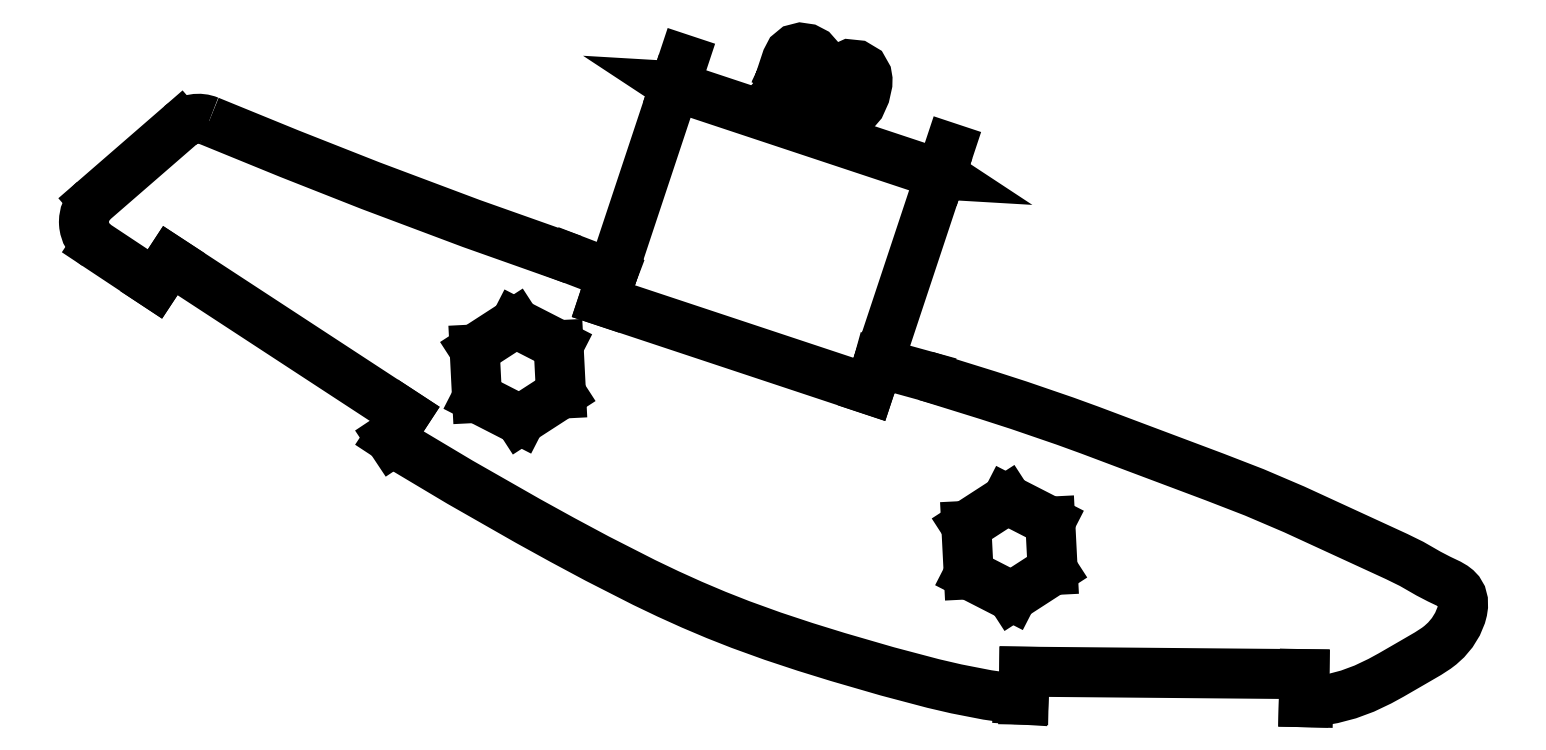
<metadata>
{"format":"dxf","ext":"dxf","renderer":"ezdxf+matplotlib","layout":"modelspace","background":"white","min_lineweight":24,"dpi":150}
</metadata>
<code>
0
SECTION
2
ENTITIES
0
VIEWPORT
8
0
10
0
20
0
30
0
40
1000
41
1000
68
     1
69
     1
12
0
22
0
13
0
23
0
14
1
24
1
15
1
25
1
16
0
26
0
36
1
17
0
27
0
37
0
42
50
43
0
44
0
45
1000
50
0
51
0
72
   100
90
        0
340
0
1

281
     0
71
     0
74
     1
110
0
120
0
130
0
111
1
121
0
131
0
112
0
122
1
132
0
345
0
346
0
79
     0
146
0
0
POLYLINE
8
0
66
     1
10
0
20
0
30
0
70
     1
71
    40
0
VERTEX
8
0
10
158.4
20
138.8
30
0
0
VERTEX
8
0
10
160.6
20
138
30
0
0
VERTEX
8
0
10
160.8
20
138.4
30
0
0
VERTEX
8
0
10
159
20
139
30
0
0
VERTEX
8
0
10
159.2
20
139.2
30
0
0
VERTEX
8
0
10
159.4
20
139.3
30
0
0
VERTEX
8
0
10
160
20
139.5
30
0
0
VERTEX
8
0
10
160.4
20
139.6
30
0
0
VERTEX
8
0
10
160.8
20
139.7
30
0
0
VERTEX
8
0
10
161.1
20
139.8
30
0
0
VERTEX
8
0
10
161.3
20
140.1
30
0
0
VERTEX
8
0
10
161.4
20
140.4
30
0
0
VERTEX
8
0
10
161.5
20
140.8
30
0
0
VERTEX
8
0
10
161.4
20
141.2
30
0
0
VERTEX
8
0
10
161.1
20
141.5
30
0
0
VERTEX
8
0
10
160.7
20
141.7
30
0
0
VERTEX
8
0
10
160.2
20
141.8
30
0
0
VERTEX
8
0
10
159.8
20
141.7
30
0
0
VERTEX
8
0
10
159.4
20
141.4
30
0
0
VERTEX
8
0
10
159.2
20
140.9
30
0
0
VERTEX
8
0
10
159.2
20
140.9
30
0
0
VERTEX
8
0
10
159.6
20
140.7
30
0
0
VERTEX
8
0
10
159.6
20
140.8
30
0
0
VERTEX
8
0
10
159.8
20
141.1
30
0
0
VERTEX
8
0
10
160
20
141.3
30
0
0
VERTEX
8
0
10
160.2
20
141.4
30
0
0
VERTEX
8
0
10
160.5
20
141.3
30
0
0
VERTEX
8
0
10
160.8
20
141.2
30
0
0
VERTEX
8
0
10
160.9
20
141
30
0
0
VERTEX
8
0
10
161
20
140.8
30
0
0
VERTEX
8
0
10
161
20
140.5
30
0
0
VERTEX
8
0
10
160.9
20
140.3
30
0
0
VERTEX
8
0
10
160.7
20
140.2
30
0
0
VERTEX
8
0
10
160.5
20
140
30
0
0
VERTEX
8
0
10
160.3
20
140
30
0
0
VERTEX
8
0
10
159.9
20
139.9
30
0
0
VERTEX
8
0
10
159.4
20
139.8
30
0
0
VERTEX
8
0
10
158.9
20
139.6
30
0
0
VERTEX
8
0
10
158.6
20
139.2
30
0
0
VERTEX
8
0
10
158.4
20
138.8
30
0
0
SEQEND
8
0
0
POLYLINE
8
0
66
     1
10
0
20
0
30
0
70
     1
71
    17
0
VERTEX
8
0
10
162.5
20
139.2
30
0
0
VERTEX
8
0
10
162.3
20
138.4
30
0
0
VERTEX
8
0
10
162.3
20
137.8
30
0
0
VERTEX
8
0
10
162.6
20
137.4
30
0
0
VERTEX
8
0
10
163
20
137.1
30
0
0
VERTEX
8
0
10
163.6
20
137
30
0
0
VERTEX
8
0
10
164
20
137.3
30
0
0
VERTEX
8
0
10
164.4
20
137.7
30
0
0
VERTEX
8
0
10
164.8
20
138.4
30
0
0
VERTEX
8
0
10
164.9
20
139.2
30
0
0
VERTEX
8
0
10
164.9
20
139.5
30
0
0
VERTEX
8
0
10
164.9
20
139.8
30
0
0
VERTEX
8
0
10
164.6
20
140.3
30
0
0
VERTEX
8
0
10
164.2
20
140.5
30
0
0
VERTEX
8
0
10
163.7
20
140.6
30
0
0
VERTEX
8
0
10
163.2
20
140.4
30
0
0
VERTEX
8
0
10
162.8
20
139.9
30
0
0
SEQEND
8
0
0
POLYLINE
8
0
66
     1
10
0
20
0
30
0
70
     1
71
    16
0
VERTEX
8
0
10
162.9
20
139.1
30
0
0
VERTEX
8
0
10
163.2
20
139.6
30
0
0
VERTEX
8
0
10
163.4
20
140
30
0
0
VERTEX
8
0
10
163.7
20
140.2
30
0
0
VERTEX
8
0
10
164.1
20
140.1
30
0
0
VERTEX
8
0
10
164.3
20
140
30
0
0
VERTEX
8
0
10
164.5
20
139.6
30
0
0
VERTEX
8
0
10
164.5
20
139.2
30
0
0
VERTEX
8
0
10
164.3
20
138.6
30
0
0
VERTEX
8
0
10
164.1
20
138
30
0
0
VERTEX
8
0
10
163.8
20
137.6
30
0
0
VERTEX
8
0
10
163.5
20
137.5
30
0
0
VERTEX
8
0
10
163.2
20
137.5
30
0
0
VERTEX
8
0
10
162.9
20
137.7
30
0
0
VERTEX
8
0
10
162.8
20
138
30
0
0
VERTEX
8
0
10
162.8
20
138.5
30
0
0
SEQEND
8
0
0
LINE
8
0
10
146.7
20
125.6
30
0
11
151.8
21
140.9
31
0
210
0
220
0
230
1
0
LINE
8
0
10
165.7
20
119.3
30
0
11
170.8
21
134.6
31
0
210
0
220
0
230
1
0
POLYLINE
8
0
66
     1
10
0
20
0
30
0
71
     3
0
VERTEX
8
0
10
168.2
20
132.9
30
0
0
VERTEX
8
0
10
170.2
20
132.7
30
0
0
VERTEX
8
0
10
168.5
20
133.8
30
0
0
SEQEND
8
0
0
POLYLINE
8
0
66
     1
10
0
20
0
30
0
71
     3
0
VERTEX
8
0
10
153.2
20
138.9
30
0
0
VERTEX
8
0
10
151.2
20
139
30
0
0
VERTEX
8
0
10
152.9
20
137.9
30
0
0
SEQEND
8
0
0
LINE
8
0
10
151.2
20
139
30
0
11
170.2
21
132.7
31
0
210
0
220
0
230
1
0
LINE
8
0
10
196.1
20
97.06
30
0
11
196.1
21
95.06
31
0
210
0
220
0
230
1
0
LINE
8
0
10
196.4
20
95.06
30
0
11
196.1
21
95.06
31
0
210
0
220
0
230
1
0
POLYLINE
8
0
66
     1
10
0
20
0
30
0
71
    36
0
VERTEX
8
0
10
169.1
20
118.4
30
0
0
VERTEX
8
0
10
173.6
20
117
30
0
0
VERTEX
8
0
10
175.8
20
116.3
30
0
0
VERTEX
8
0
10
179.1
20
115.1
30
0
0
VERTEX
8
0
10
180.8
20
114.5
30
0
0
VERTEX
8
0
10
184.4
20
113.1
30
0
0
VERTEX
8
0
10
189.7
20
111.1
30
0
0
VERTEX
8
0
10
192.6
20
110
30
0
0
VERTEX
8
0
10
195.4
20
108.8
30
0
0
VERTEX
8
0
10
202.7
20
105.5
30
0
0
VERTEX
8
0
10
203.8
20
104.9
30
0
0
VERTEX
8
0
10
205
20
104.2
30
0
0
VERTEX
8
0
10
205.8
20
103.9
30
0
0
VERTEX
8
0
10
206.5
20
103.5
30
0
0
VERTEX
8
0
10
206.8
20
103.3
30
0
0
VERTEX
8
0
10
207
20
103.2
30
0
0
VERTEX
8
0
10
207.2
20
103
30
0
0
VERTEX
8
0
10
207.4
20
102.7
30
0
0
VERTEX
8
0
10
207.5
20
102.3
30
0
0
VERTEX
8
0
10
207.5
20
101.9
30
0
0
VERTEX
8
0
10
207.4
20
101.6
30
0
0
VERTEX
8
0
10
207.3
20
101.3
30
0
0
VERTEX
8
0
10
207.1
20
100.6
30
0
0
VERTEX
8
0
10
206.7
20
100
30
0
0
VERTEX
8
0
10
206.3
20
99.51
30
0
0
VERTEX
8
0
10
205.8
20
99.13
30
0
0
VERTEX
8
0
10
205.6
20
98.91
30
0
0
VERTEX
8
0
10
205
20
98.53
30
0
0
VERTEX
8
0
10
203.9
20
97.9
30
0
0
VERTEX
8
0
10
202.3
20
97
30
0
0
VERTEX
8
0
10
201.5
20
96.56
30
0
0
VERTEX
8
0
10
200.4
20
96.03
30
0
0
VERTEX
8
0
10
199.3
20
95.61
30
0
0
VERTEX
8
0
10
198.1
20
95.31
30
0
0
VERTEX
8
0
10
197.3
20
95.16
30
0
0
VERTEX
8
0
10
196.4
20
95.06
30
0
0
SEQEND
8
0
0
LINE
8
0
10
169.1
20
118.4
30
0
11
165.7
21
119.3
31
0
210
0
220
0
230
1
0
LINE
8
0
10
165.7
20
119.3
30
0
11
165.1
21
117.4
31
0
210
0
220
0
230
1
0
LINE
8
0
10
165.1
20
117.4
30
0
11
146.1
21
123.7
31
0
210
0
220
0
230
1
0
LINE
8
0
10
146.1
20
123.7
30
0
11
146.7
21
125.6
31
0
210
0
220
0
230
1
0
LINE
8
0
10
146.7
20
125.6
30
0
11
143.9
21
126.7
31
0
210
0
220
0
230
1
0
POLYLINE
8
0
66
     1
10
0
20
0
30
0
71
     5
0
VERTEX
8
0
10
117.9
20
136.6
30
0
0
VERTEX
8
0
10
123.7
20
134.2
30
0
0
VERTEX
8
0
10
129.5
20
131.9
30
0
0
VERTEX
8
0
10
136.7
20
129.2
30
0
0
VERTEX
8
0
10
143.9
20
126.7
30
0
0
SEQEND
8
0
0
ARC
8
0
10
117.2
20
134.7
30
0
40
2
210
0
220
0
230
1
50
67.48
51
131
0
LINE
8
0
10
115.9
20
136.2
30
0
11
109.7
21
130.9
31
0
210
0
220
0
230
1
0
ARC
8
0
10
111
20
129.4
30
0
40
2
210
0
220
0
230
1
50
131
51
236.5
0
LINE
8
0
10
114.1
20
124.9
30
0
11
109.9
21
127.7
31
0
210
0
220
0
230
1
0
LINE
8
0
10
114.1
20
124.9
30
0
11
115.2
21
126.6
31
0
210
0
220
0
230
1
0
LINE
8
0
10
115.2
20
126.6
30
0
11
131.9
21
115.6
31
0
210
0
220
0
230
1
0
LINE
8
0
10
131.9
20
115.6
30
0
11
130.8
21
114
31
0
210
0
220
0
230
1
0
LINE
8
0
10
131
20
113.6
30
0
11
130.8
21
114
31
0
210
0
220
0
230
1
0
POLYLINE
8
0
66
     1
10
0
20
0
30
0
71
    18
0
VERTEX
8
0
10
175.7
20
95.26
30
0
0
VERTEX
8
0
10
173.5
20
95.58
30
0
0
VERTEX
8
0
10
171.3
20
96.01
30
0
0
VERTEX
8
0
10
169.6
20
96.39
30
0
0
VERTEX
8
0
10
166.4
20
97.26
30
0
0
VERTEX
8
0
10
162.8
20
98.29
30
0
0
VERTEX
8
0
10
160.5
20
99.01
30
0
0
VERTEX
8
0
10
158.2
20
99.78
30
0
0
VERTEX
8
0
10
155.9
20
100.6
30
0
0
VERTEX
8
0
10
154.1
20
101.3
30
0
0
VERTEX
8
0
10
152.4
20
102
30
0
0
VERTEX
8
0
10
150.7
20
102.8
30
0
0
VERTEX
8
0
10
149
20
103.6
30
0
0
VERTEX
8
0
10
145.7
20
105.3
30
0
0
VERTEX
8
0
10
143.2
20
106.6
30
0
0
VERTEX
8
0
10
140.7
20
108
30
0
0
VERTEX
8
0
10
135.9
20
110.8
30
0
0
VERTEX
8
0
10
131
20
113.6
30
0
0
SEQEND
8
0
0
LINE
8
0
10
176.1
20
95.24
30
0
11
175.7
21
95.26
31
0
210
0
220
0
230
1
0
LINE
8
0
10
176.1
20
95.24
30
0
11
176.1
21
97.24
31
0
210
0
220
0
230
1
0
LINE
8
0
10
176.1
20
97.24
30
0
11
196.1
21
97.06
31
0
210
0
220
0
230
1
0
LINE
8
0
10
178
20
108
30
0
11
174.9
21
109.5
31
0
210
0
220
0
230
1
0
LINE
8
0
10
178.2
20
104.5
30
0
11
178
21
108
31
0
210
0
220
0
230
1
0
LINE
8
0
10
175.3
20
102.6
30
0
11
178.2
21
104.5
31
0
210
0
220
0
230
1
0
LINE
8
0
10
172.2
20
104.2
30
0
11
175.3
21
102.6
31
0
210
0
220
0
230
1
0
LINE
8
0
10
172
20
107.6
30
0
11
172.2
21
104.2
31
0
210
0
220
0
230
1
0
LINE
8
0
10
174.9
20
109.5
30
0
11
172
21
107.6
31
0
210
0
220
0
230
1
0
LINE
8
0
10
142.9
20
120.5
30
0
11
139.8
21
122.1
31
0
210
0
220
0
230
1
0
LINE
8
0
10
143.1
20
117.1
30
0
11
142.9
21
120.5
31
0
210
0
220
0
230
1
0
LINE
8
0
10
140.2
20
115.2
30
0
11
143.1
21
117.1
31
0
210
0
220
0
230
1
0
LINE
8
0
10
137.1
20
116.8
30
0
11
140.2
21
115.2
31
0
210
0
220
0
230
1
0
LINE
8
0
10
136.9
20
120.2
30
0
11
137.1
21
116.8
31
0
210
0
220
0
230
1
0
LINE
8
0
10
139.8
20
122.1
30
0
11
136.9
21
120.2
31
0
210
0
220
0
230
1
0
ENDSEC
0
EOF

</code>
